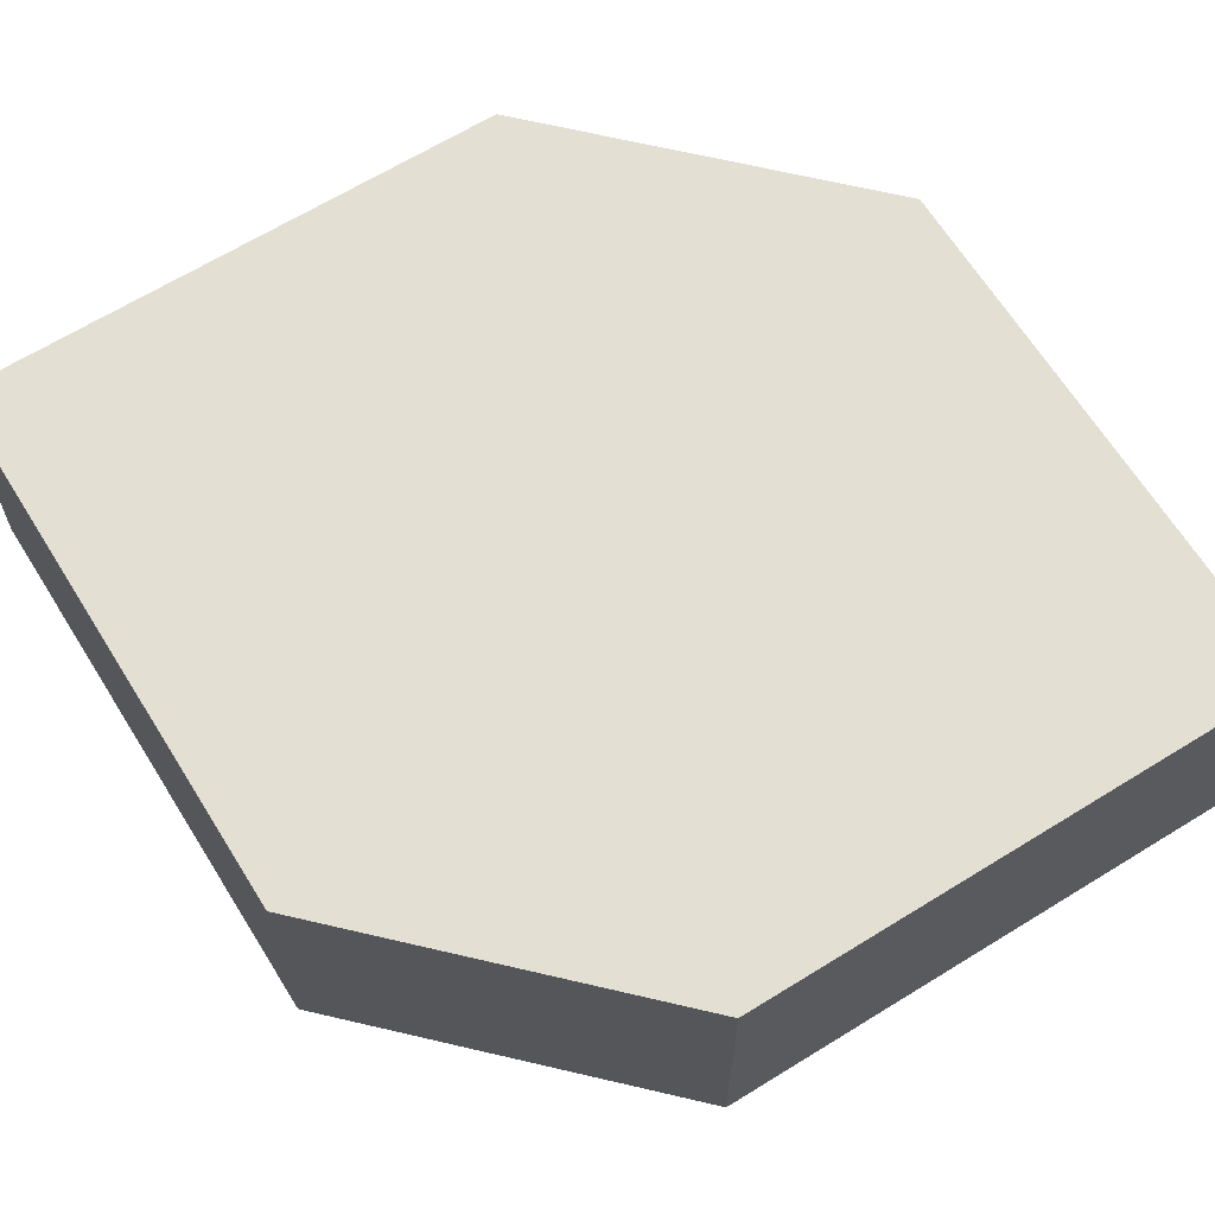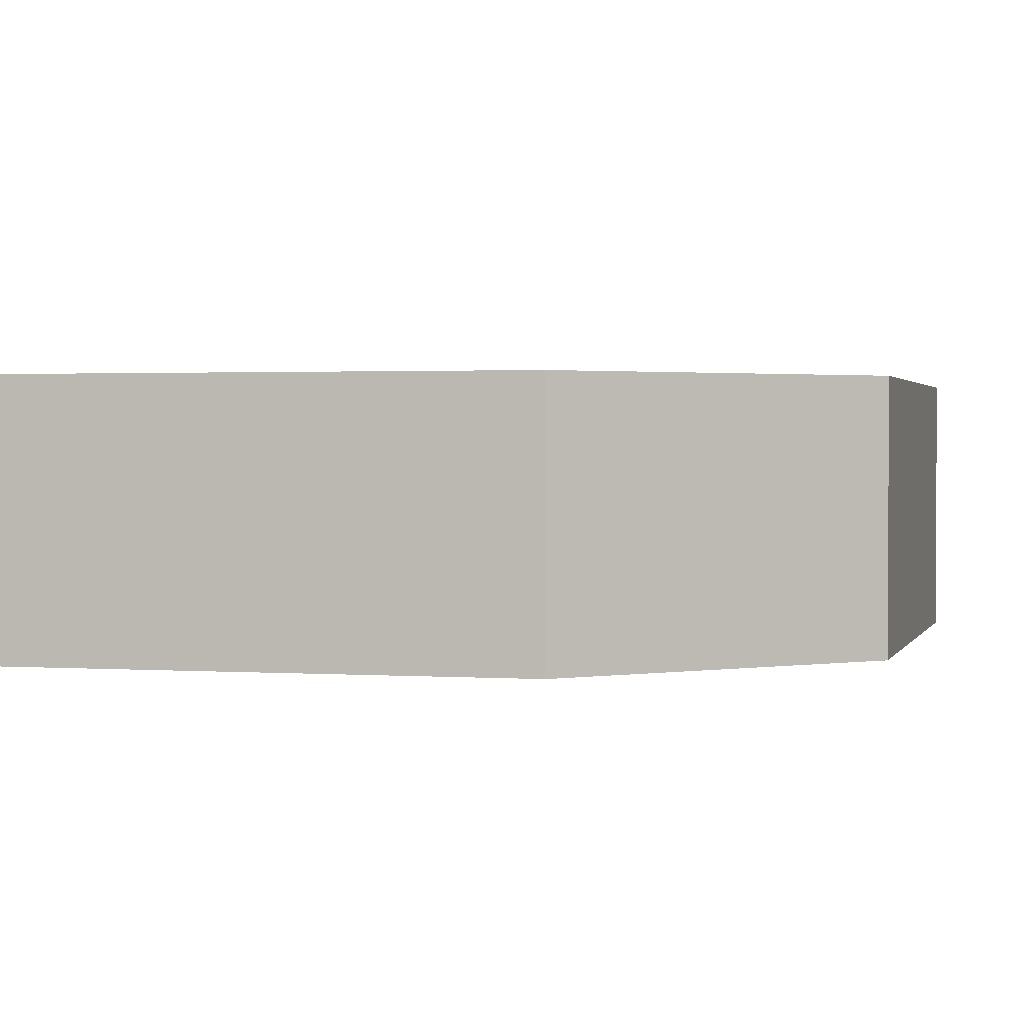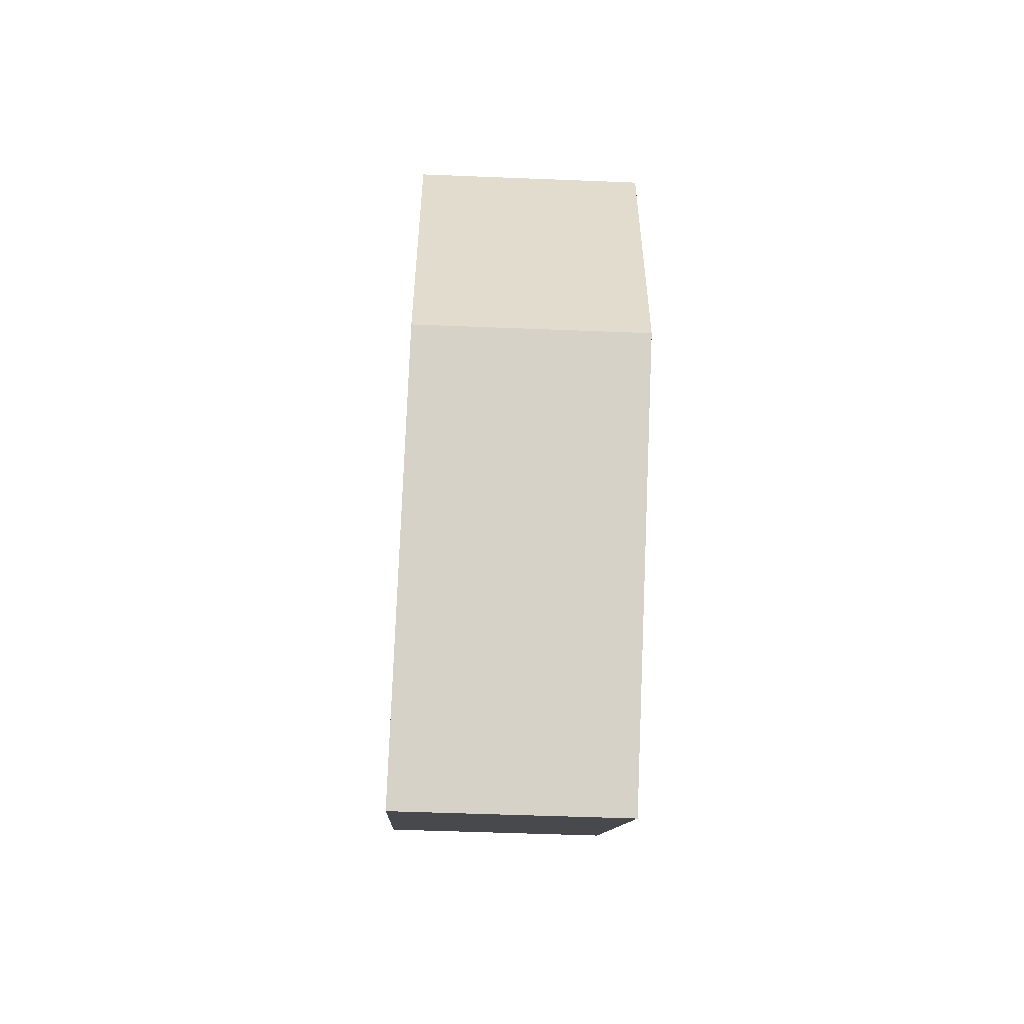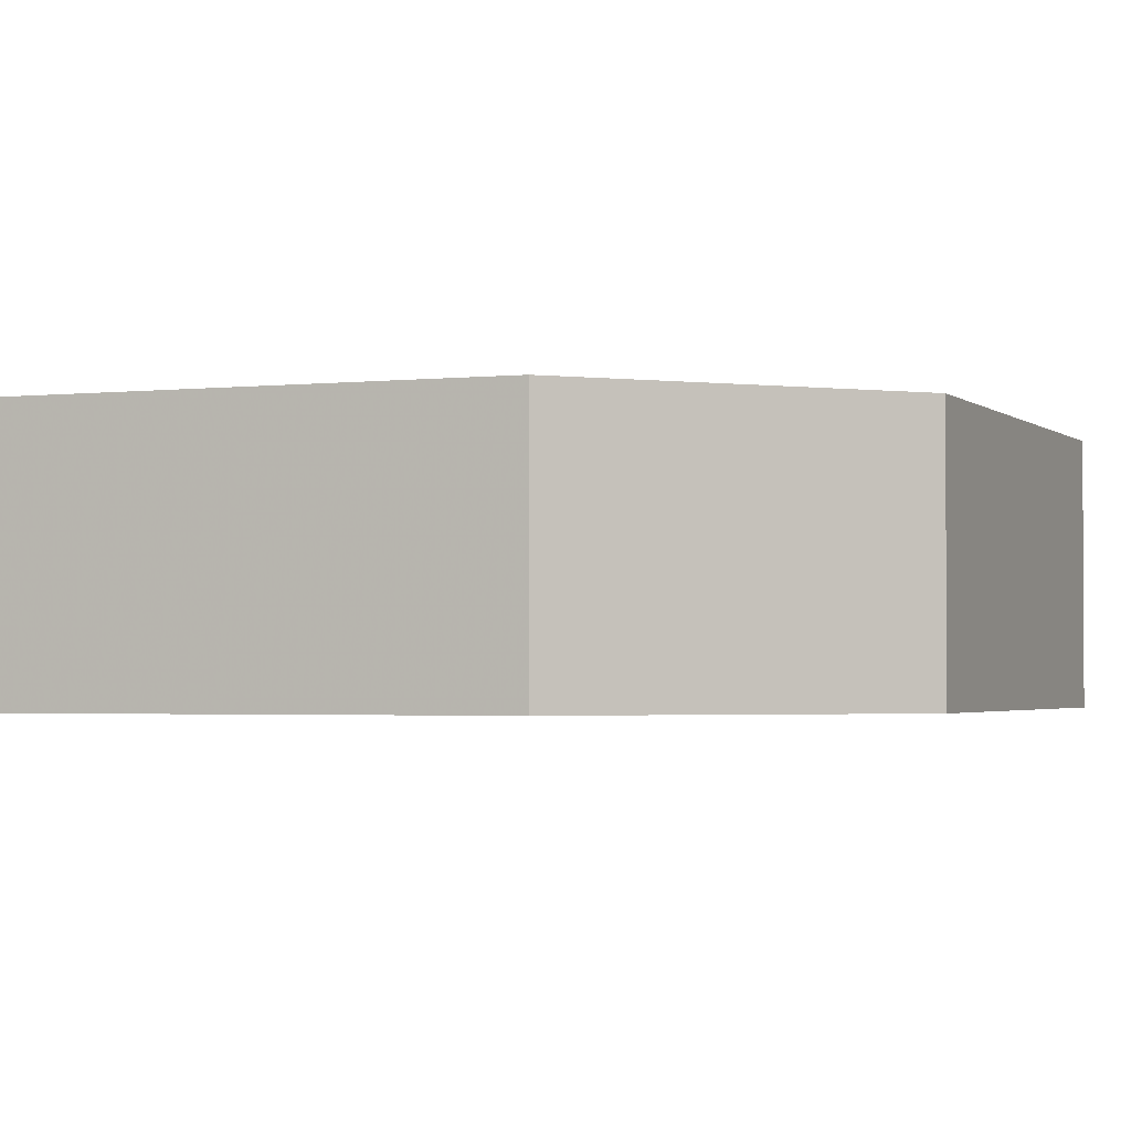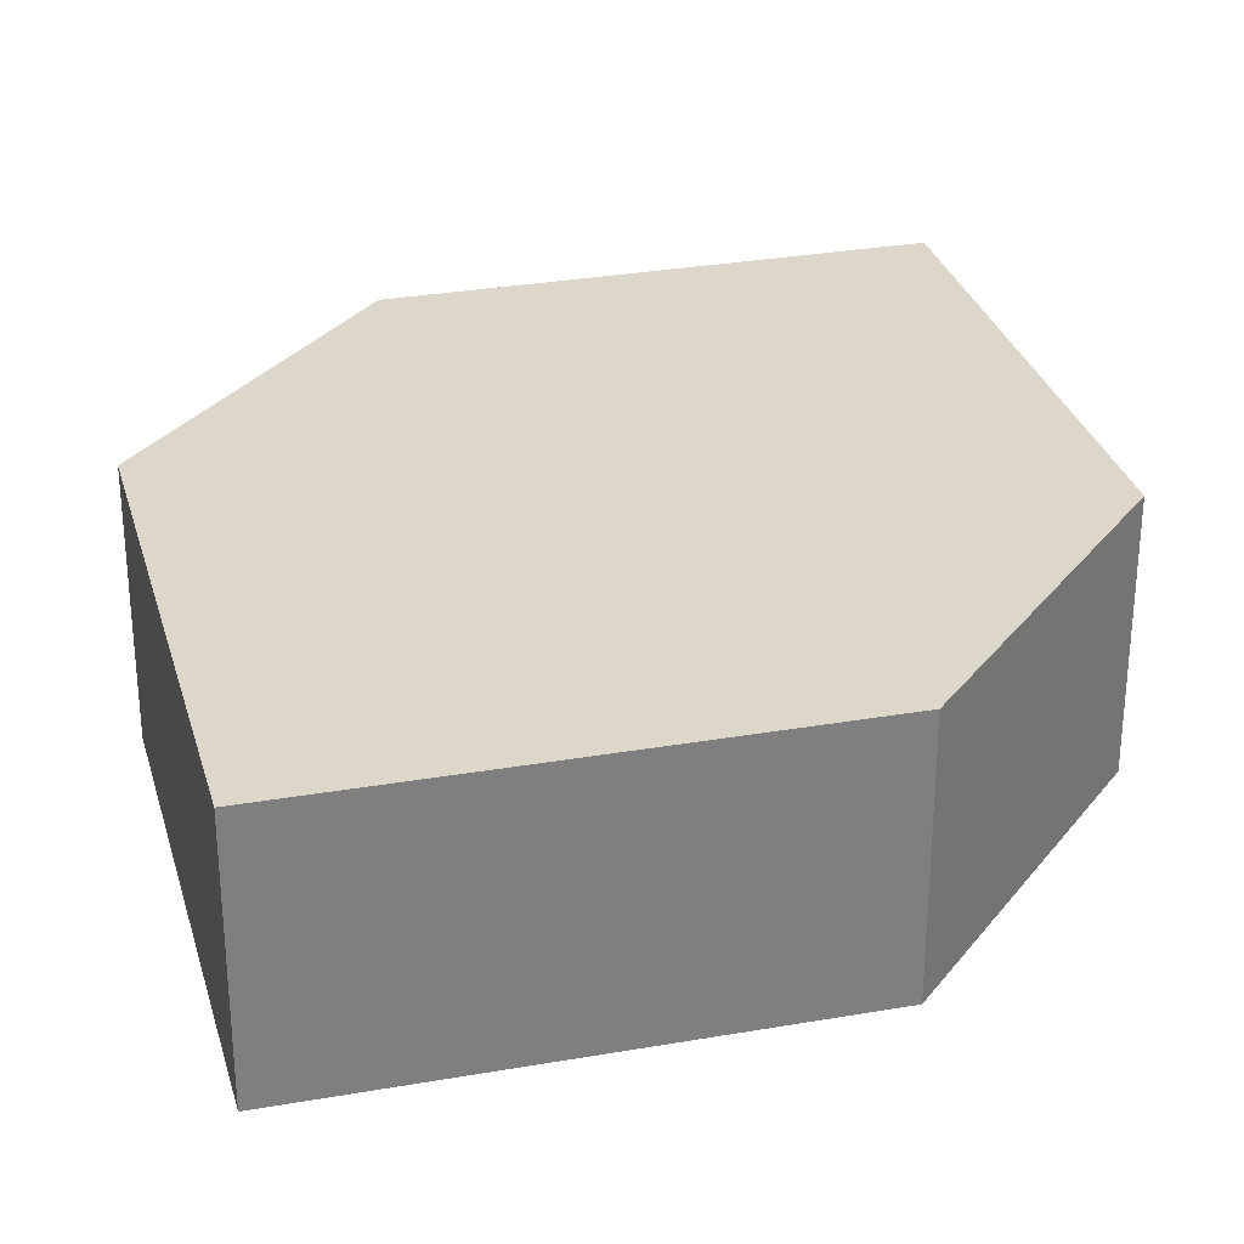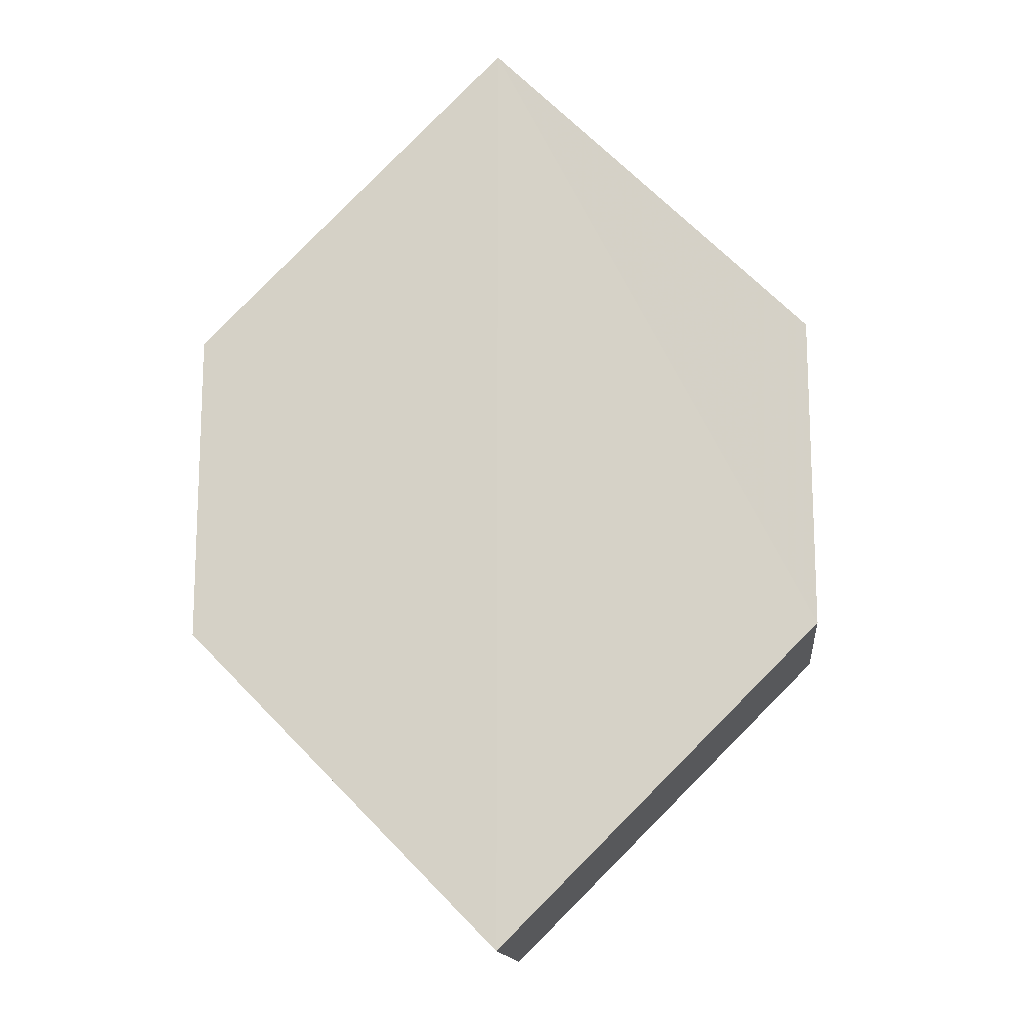
<metadata>
{"format":"obj","ext":"obj","renderer":"f3d","projection":"perspective","resolution":1024,"background":"white","views":[{"elev":66.7,"azim":-77.0,"up":"+Z"},{"elev":1.5,"azim":58.9,"up":"+Z"},{"elev":-56.2,"azim":86.7,"up":"+Y"},{"elev":-2.2,"azim":-113.1,"up":"+Z"},{"elev":30.4,"azim":-149.6,"up":"+Z"},{"elev":-15.0,"azim":5.4,"up":"+Y"}]}
</metadata>
<code>
o 2414
v 2210 1891 13.45
v 2210 1891 13.45
v 2210 1891 13.45
v 2210 1891 13.45
v 2210 1891 13.45
v 2210 1891 13.45
v 2210 1891 13.45
v 2210 1891 13.45
v 2210 1891 13.45
v 2210 1891 13.45
v 2210 1891 13.45
v 2210 1891 13.45
v 2210 1891 13.45
v 2210 1891 13.45
v 2210 1891 13.45
v 2210 1891 13.45
v 2210 1891 13.45
v 2210 1891 13.45
v 2210 1891 13.45
v 2210 1891 13.45
v 2210 1891 13.45
v 2210 1891 13.45
v 2210 1891 13.45
v 2210 1891 13.45
v 2210 1891 13.45
v 2210 1891 13.45
v 2210 1891 13.45
v 2210 1891 13.45
v 2210 1891 13.45
v 2210 1891 13.45
v 2210 1891 13.45
v 2210 1891 13.45
v 2210 1891 13.45
v 2210 1891 13.45
v 2210 1891 13.45
v 2210 1891 13.45
v 2210 1891 13.45
v 2210 1891 13.45
v 2210 1891 13.45
v 2210 1891 13.45
f 1 2 3
f 2 4 5
f 6 7 8
f 7 9 10
f 11 12 13
f 14 15 12
f 16 15 17
f 18 16 19
f 20 21 11
f 20 22 23
f 22 24 25
f 18 26 27
f 27 12 28
f 29 24 30
f 27 30 31
f 11 30 32
f 33 34 35
f 36 34 37
f 33 38 39
f 36 38 40

</code>
